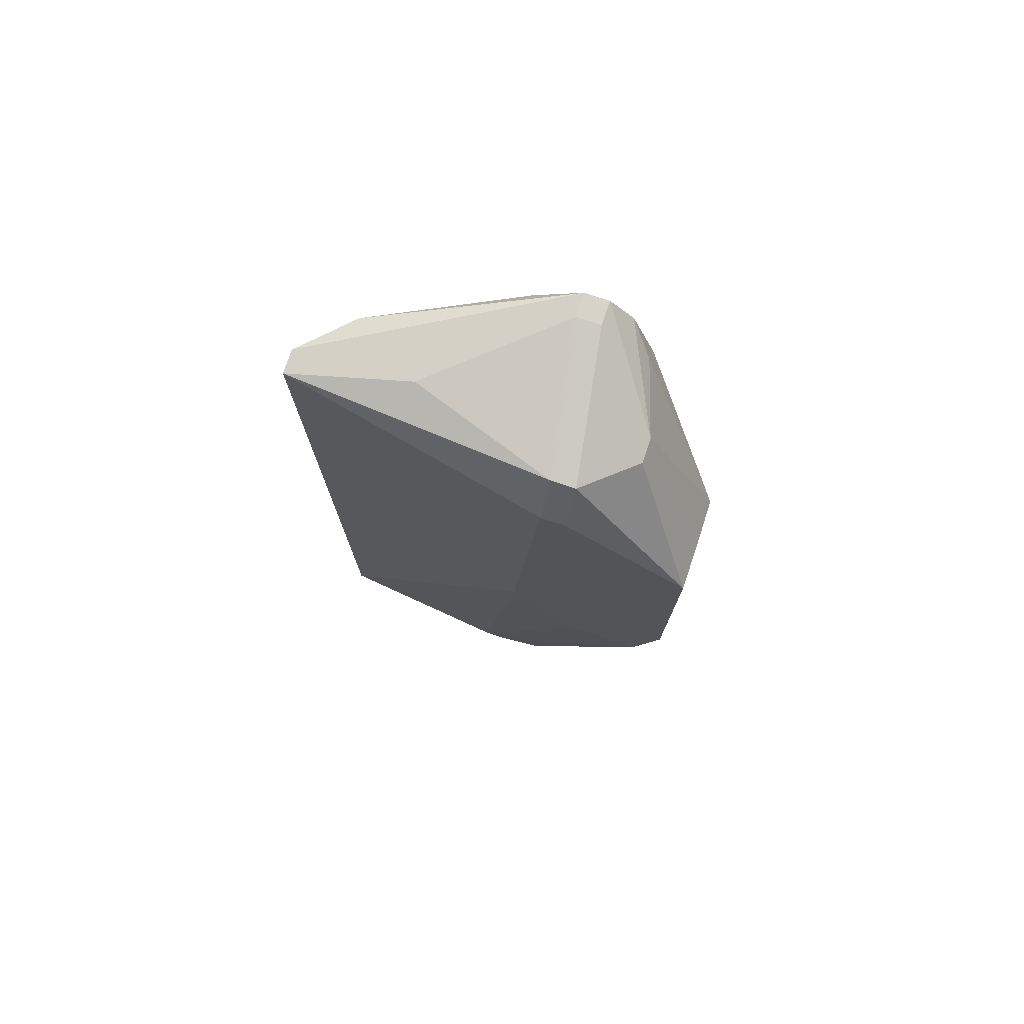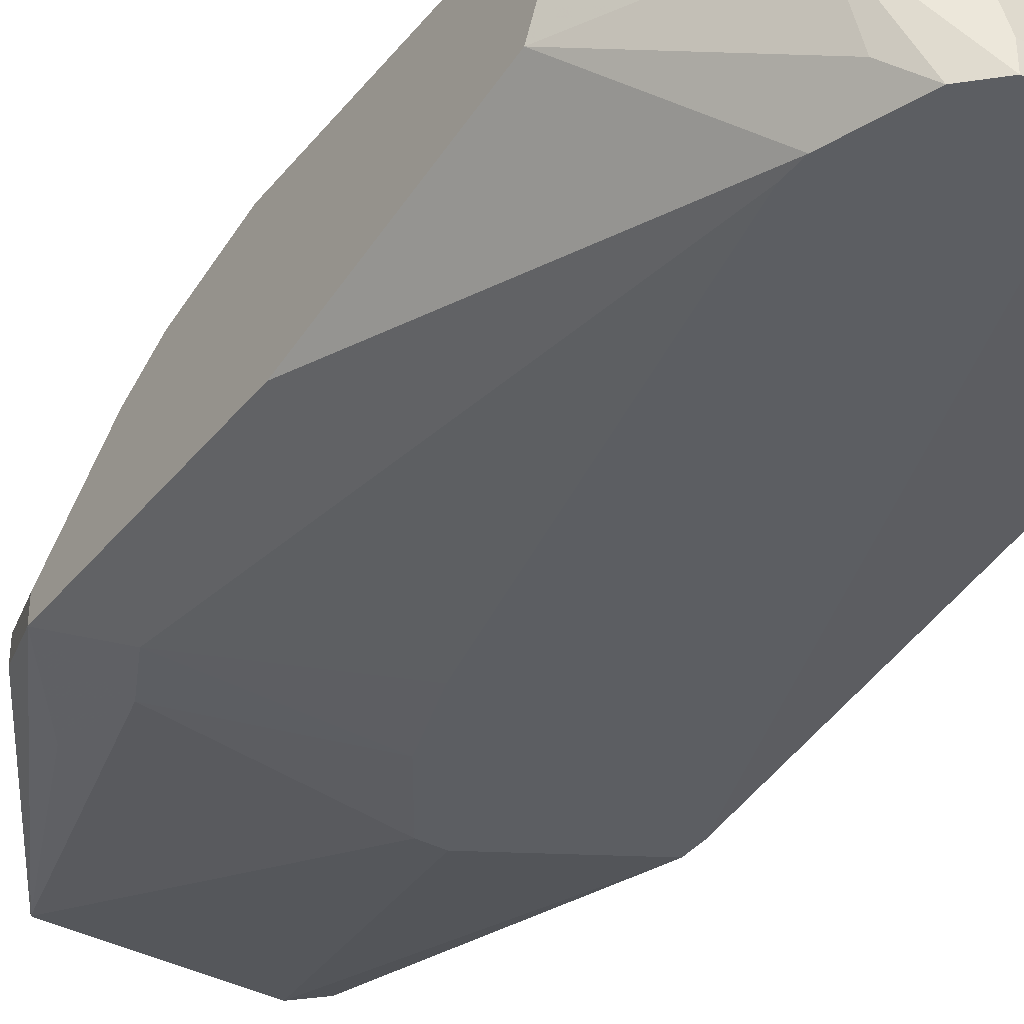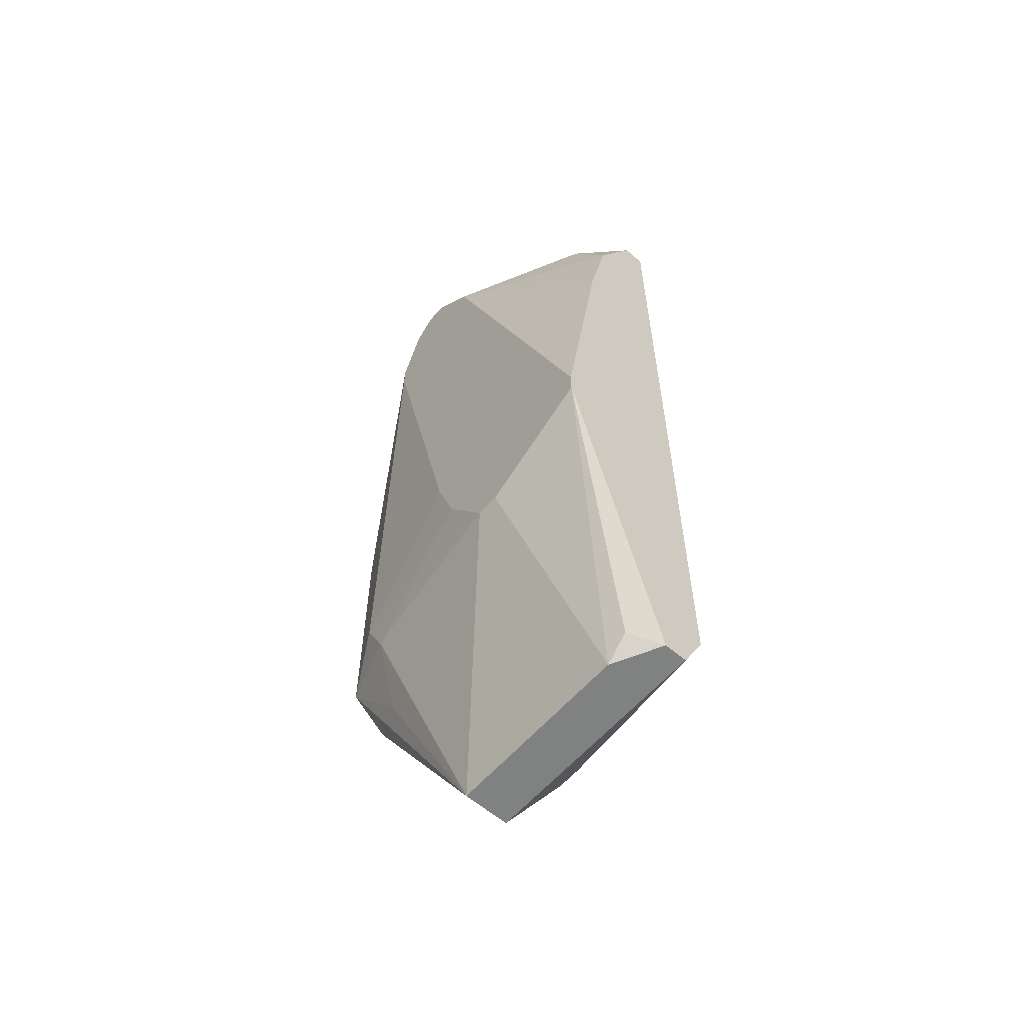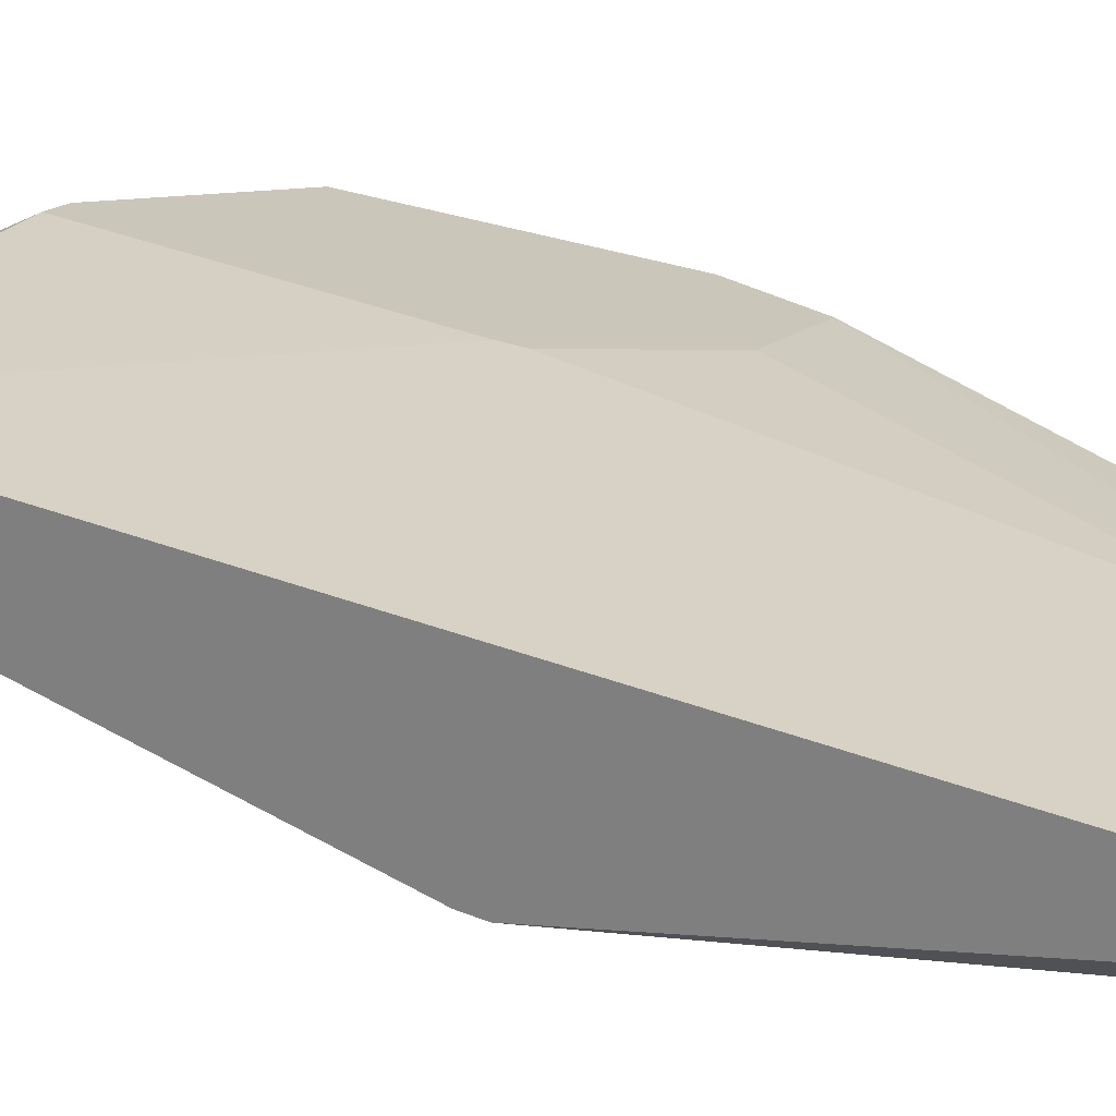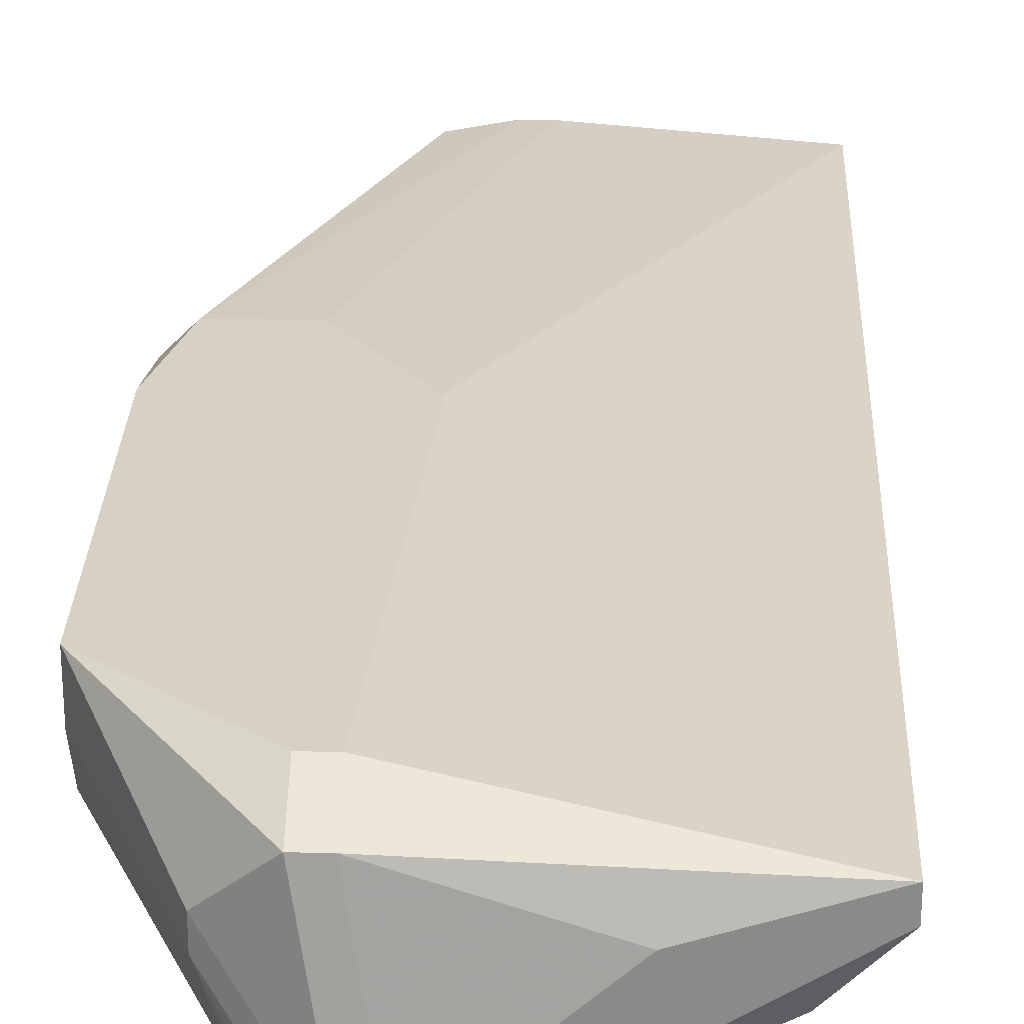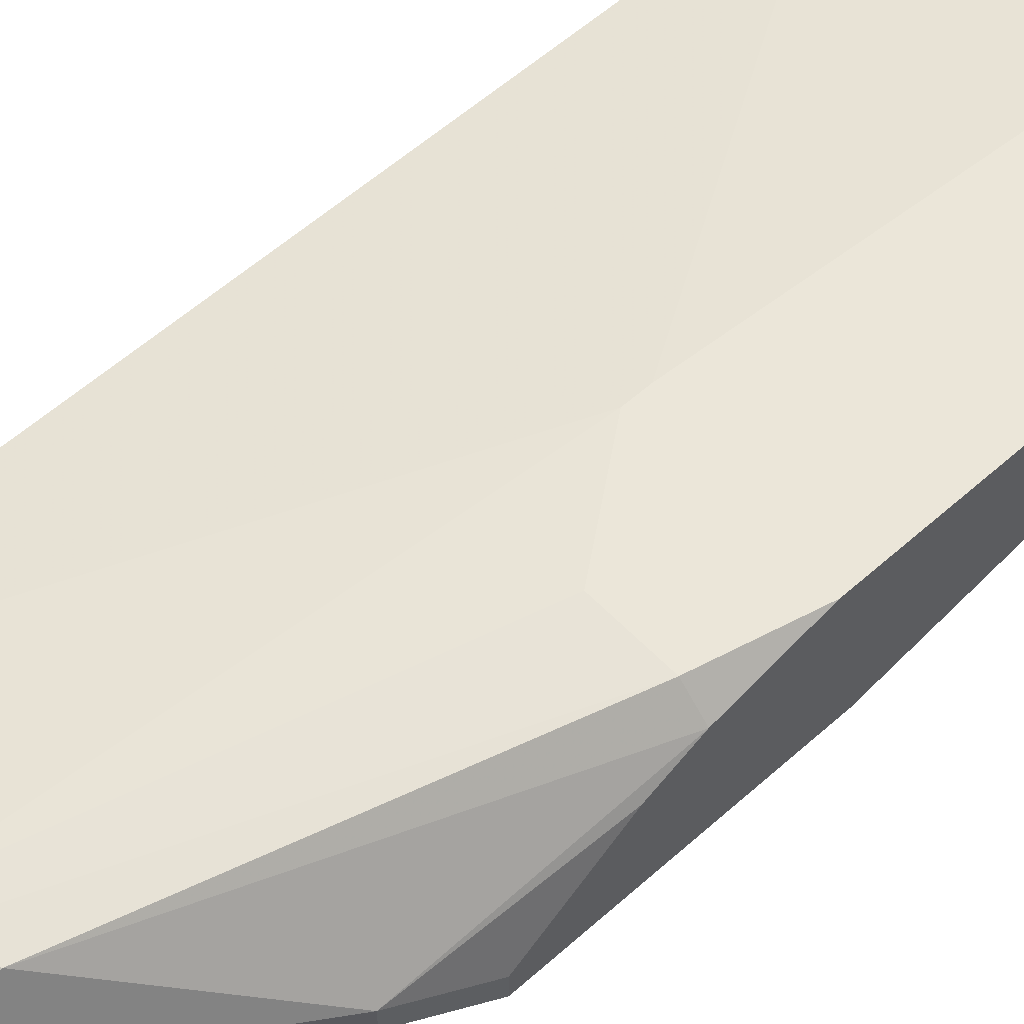
<metadata>
{"format":"obj","ext":"obj","renderer":"f3d","projection":"perspective","resolution":1024,"background":"white","views":[{"elev":76.4,"azim":-161.4,"up":"+Z"},{"elev":-37.8,"azim":-34.1,"up":"+Y"},{"elev":-60.3,"azim":49.0,"up":"+Z"},{"elev":21.1,"azim":128.2,"up":"+Y"},{"elev":27.0,"azim":2.2,"up":"+Y"},{"elev":57.1,"azim":-132.9,"up":"+Y"}]}
</metadata>
<code>
v -0.02 0.007236 -0.009578
v 0.001809 0.01237 0.02505
v 0.001809 0.01108 0.02505
v -0.02 0.008519 -0.009578
v 0.001809 0.01237 -0.02369
v 0.001809 0.01108 -0.02625
v 0.001809 0.009802 -0.02625
v 0.001809 0.008519 0.01992
v 0.001809 0.007236 0.01351
v 0.001809 0.004671 -0.004447
v 0.001809 0.004671 -0.00573
v 0.0005267 0.008519 -0.02497
v -0.0007559 0.008519 0.02505
v -0.0007559 0.008519 -0.02625
v -0.004604 0.01108 0.02634
v -0.004604 0.004671 -0.009578
v -0.005886 0.004671 -0.009578
v -0.008452 0.004671 -0.00573
v -0.009734 0.01365 -0.0224
v -0.008452 0.01365 -0.0224
v -0.02 0.007236 0.004531
v -0.008452 0.004671 0.02505
v -0.009734 0.004671 -0.001882
v -0.01102 0.01108 -0.02625
v -0.01102 0.008519 -0.02625
v -0.01102 0.01493 0.004531
v -0.01102 0.01493 0.003249
v -0.0123 0.01365 -0.02112
v -0.0123 0.005954 0.02762
v -0.01102 0.005954 0.02762
v -0.01102 0.004671 0.02762
v -0.0123 0.004671 0.02762
v -0.01358 0.01493 0.02377
v -0.0123 0.01493 0.02377
v -0.01358 0.01365 0.02634
v -0.0123 0.01365 0.02634
v -0.01358 0.004671 0.02634
v -0.01486 0.005954 0.02505
v -0.01486 0.004671 0.02249
v -0.01486 0.004671 0.02121
v -0.01486 0.01493 -0.001882
v -0.01615 0.01108 0.02505
v -0.01615 0.009802 0.02505
v -0.01615 0.007236 -0.01471
v -0.01615 0.005954 -0.009578
v -0.01743 0.005954 -0.007012
v -0.01871 0.01493 -0.001882
v -0.01871 0.009802 -0.01343
v -0.01871 0.008519 -0.01343
v -0.02 0.01493 0.01864
v -0.02 0.01493 0.003249
v -0.02 0.01237 0.01864
v -0.02 0.01365 -0.001882
v -0.02 0.01237 -0.004447
v -0.02 0.009802 0.01736
f 46 21 1
f 12 14 7
f 12 7 11
f 12 11 14
f 42 35 50
f 42 29 35
f 9 8 22
f 13 31 22
f 13 22 8
f 23 46 18
f 23 40 46
f 44 1 25
f 49 25 1
f 4 48 49
f 4 49 1
f 51 47 53
f 24 25 49
f 24 49 48
f 16 17 25
f 16 25 14
f 16 14 11
f 45 17 18
f 45 18 46
f 45 46 1
f 45 1 44
f 45 44 25
f 45 25 17
f 33 50 35
f 30 29 32
f 30 32 31
f 30 31 15
f 36 15 2
f 36 2 34
f 36 34 33
f 36 33 35
f 36 35 29
f 36 29 30
f 36 30 15
f 10 9 22
f 3 13 8
f 3 2 15
f 3 15 31
f 3 31 13
f 37 38 55
f 43 42 50
f 43 50 52
f 43 52 55
f 43 55 38
f 43 38 37
f 43 37 32
f 43 32 29
f 43 29 42
f 54 4 1
f 54 1 21
f 54 21 55
f 54 55 52
f 54 52 50
f 54 50 51
f 54 51 53
f 54 53 48
f 54 48 4
f 20 19 47
f 20 47 41
f 27 5 20
f 27 20 41
f 6 24 19
f 6 19 20
f 6 20 5
f 6 5 2
f 6 2 3
f 6 3 8
f 6 8 9
f 6 9 10
f 6 10 11
f 6 11 7
f 6 7 14
f 6 14 25
f 6 25 24
f 28 24 48
f 28 48 53
f 28 53 47
f 28 47 19
f 28 19 24
f 39 37 55
f 39 55 21
f 39 21 46
f 39 46 40
f 39 40 23
f 39 23 18
f 39 18 17
f 39 17 16
f 39 16 11
f 39 11 10
f 39 10 22
f 39 22 31
f 39 31 32
f 39 32 37
f 26 27 41
f 26 41 47
f 26 47 51
f 26 51 50
f 26 50 33
f 26 33 34
f 26 34 2
f 26 2 5
f 26 5 27

</code>
